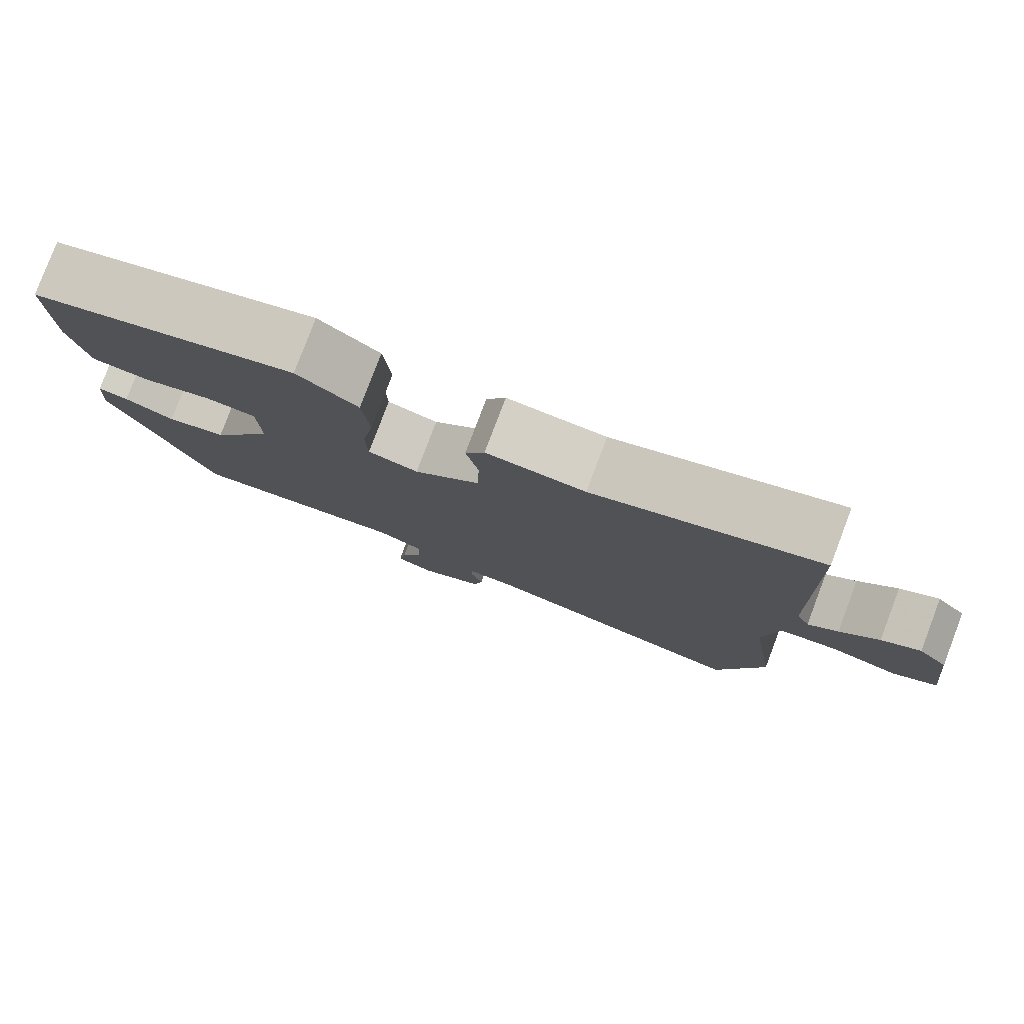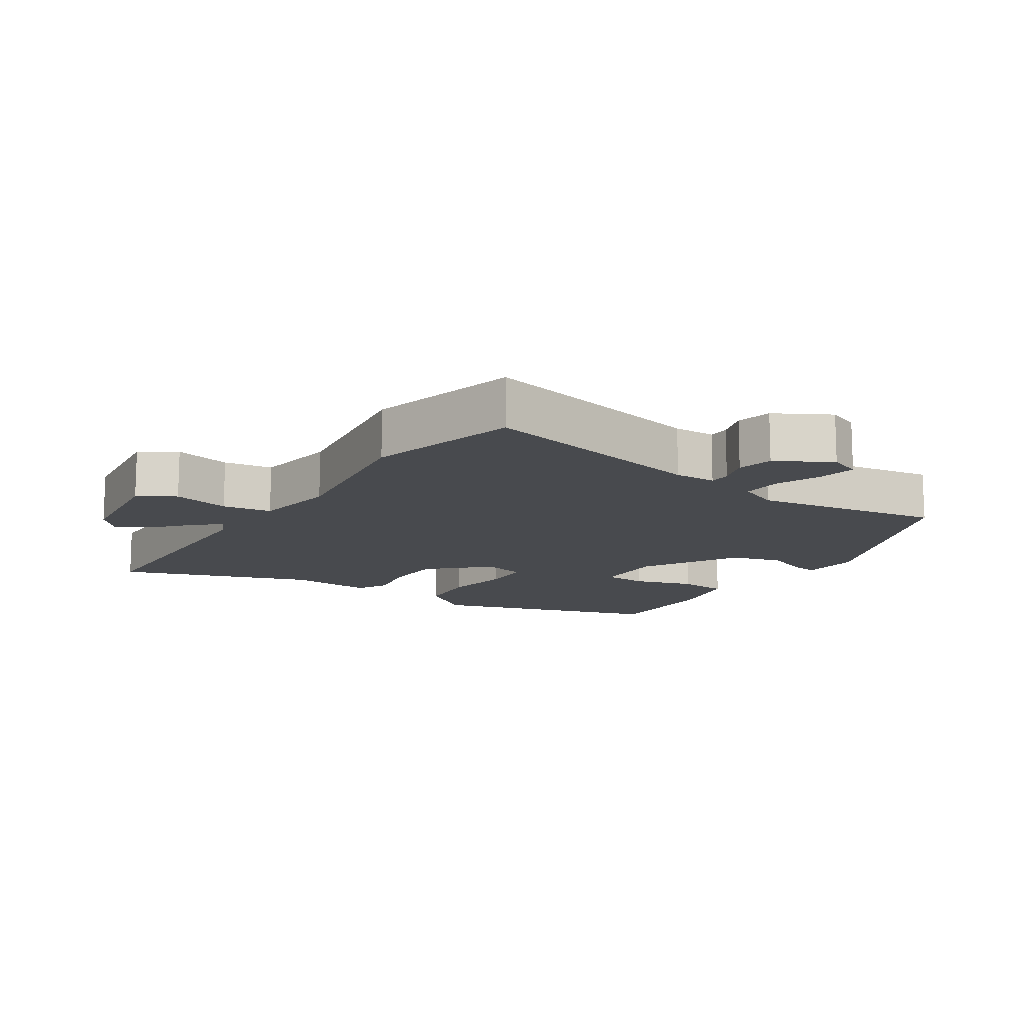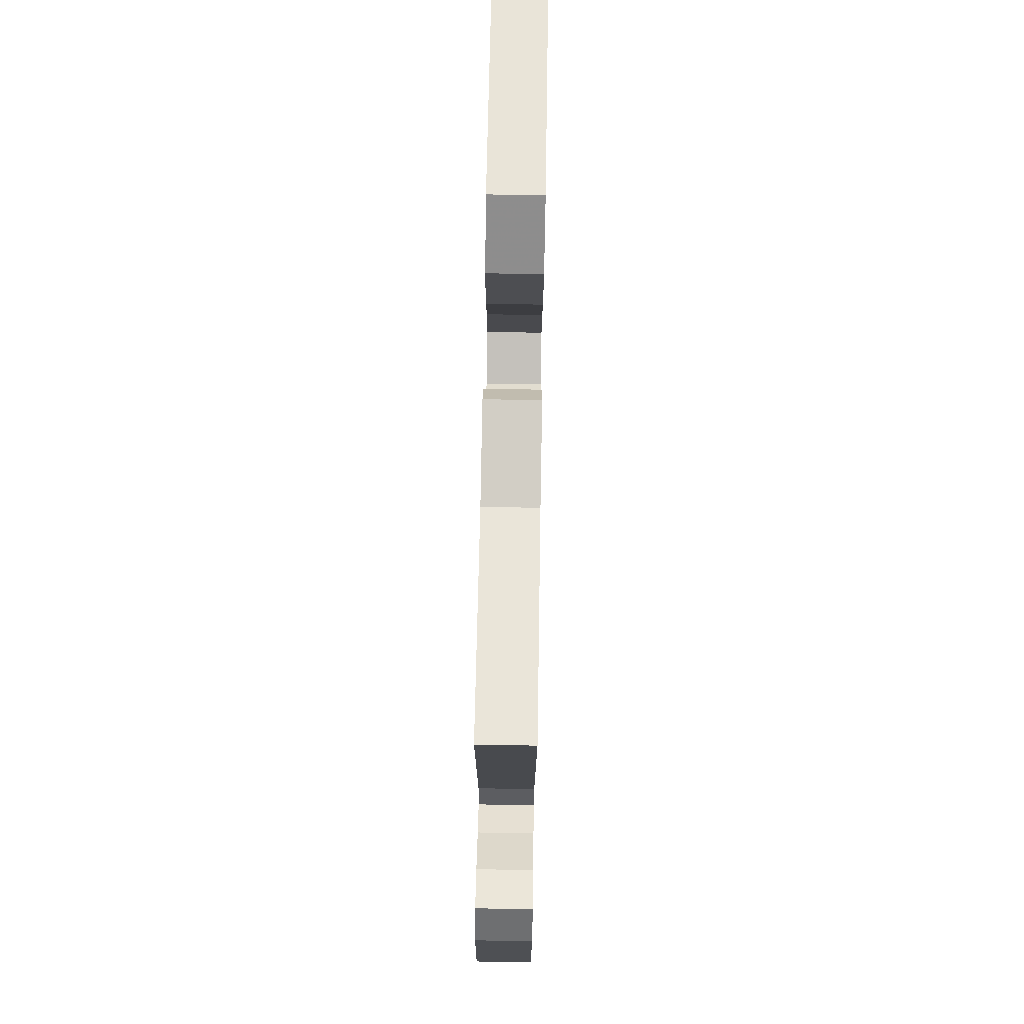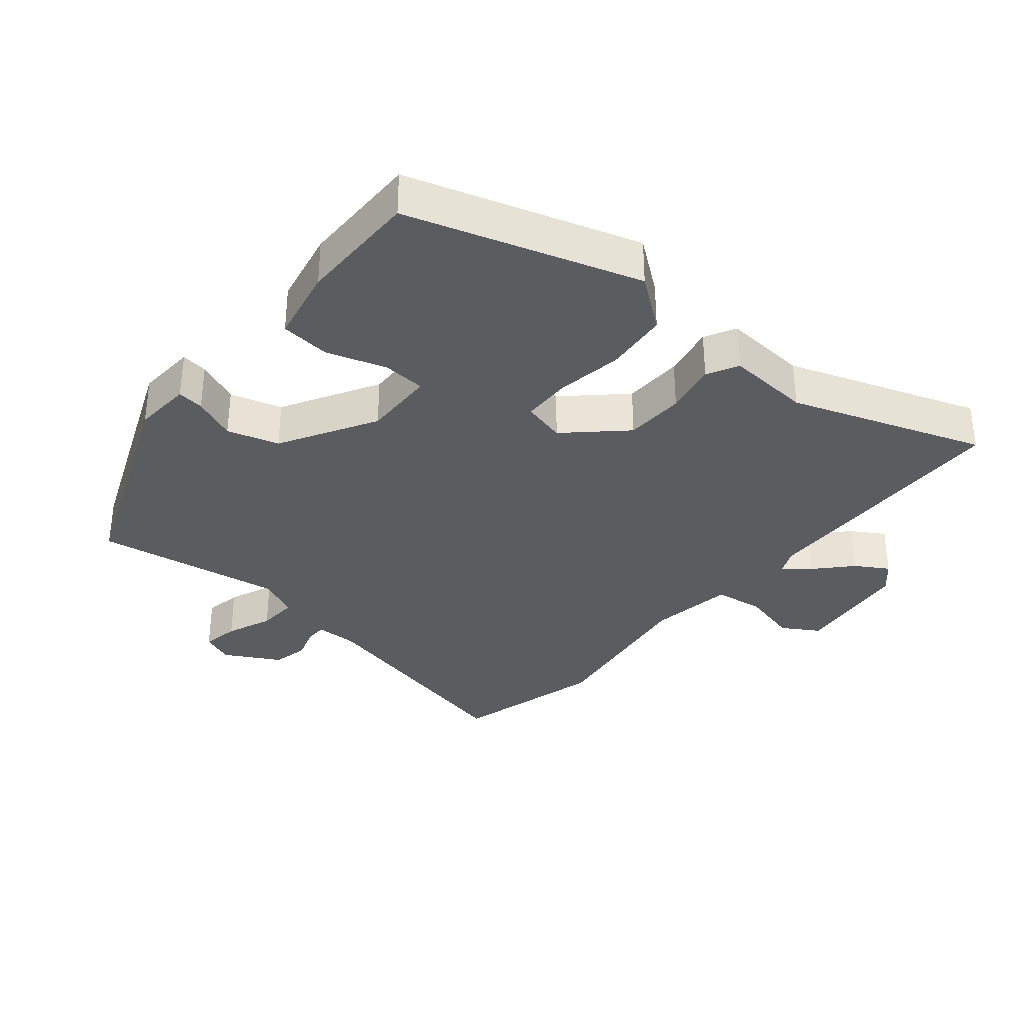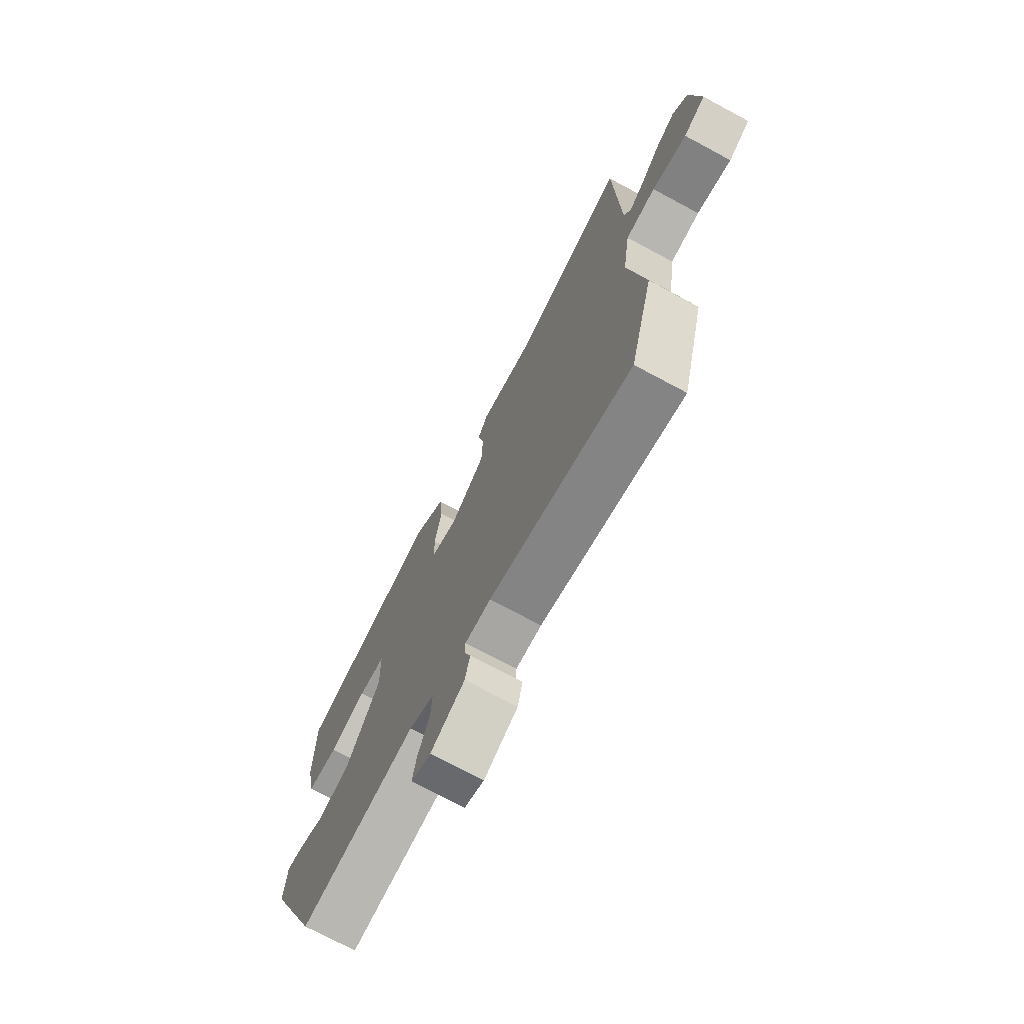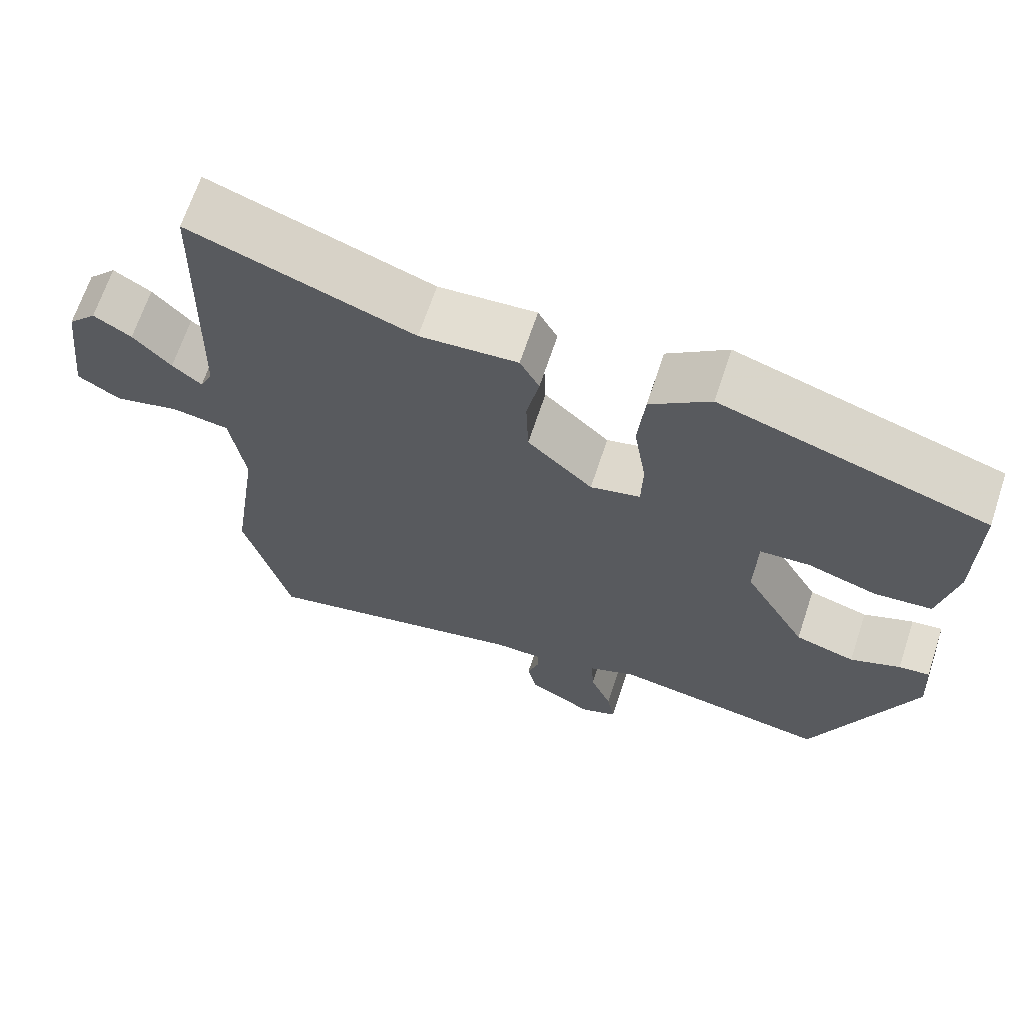
<metadata>
{"format":"obj","ext":"obj","renderer":"f3d","projection":"perspective","resolution":1024,"background":"white","views":[{"elev":80.0,"azim":20.8,"up":"+Z"},{"elev":-13.2,"azim":146.8,"up":"+Y"},{"elev":78.2,"azim":91.0,"up":"+Z"},{"elev":-34.2,"azim":-39.9,"up":"+Y"},{"elev":-73.5,"azim":61.8,"up":"+Z"},{"elev":67.0,"azim":-161.7,"up":"+Z"}]}
</metadata>
<code>
v -0.487 0.07 0.417
v -0.141 0.07 0.526
v -0.063 0.07 0.467
v -0.054 0.07 0.371
v -0.07 0.07 0.271
v -0.068 0.07 0.197
v -0.003 0.07 0.181
v 0.082 0.07 0.261
v 0.085 0.07 0.351
v 0.069 0.07 0.43
v 0.094 0.07 0.477
v 0.221 0.07 0.468
v 0.51 0.07 0.57
v 0.52 0.07 0.17
v 0.537 0.07 0.133
v 0.575 0.07 0.165
v 0.624 0.07 0.218
v 0.673 0.07 0.248
v 0.71 0.07 0.208
v 0.731 0.07 0.034
v 0.676 0.07 0
v 0.59 0.07 0.021
v 0.516 0.07 0.01
v 0.497 0.07 -0.117
v 0.534 0.07 -0.371
v 0.474 0.07 -0.599
v 0.124 0.07 -0.52
v 0.061 0.07 -0.521
v 0.06 0.07 -0.553
v 0.076 0.07 -0.602
v 0.064 0.07 -0.656
v -0.019 0.07 -0.702
v -0.067 0.07 -0.683
v -0.057 0.07 -0.627
v -0.029 0.07 -0.558
v -0.026 0.07 -0.497
v -0.087 0.07 -0.47
v -0.37 0.07 -0.515
v -0.501 0.07 -0.192
v -0.495 0.07 -0.104
v -0.455 0.07 -0.109
v -0.39 0.07 -0.136
v -0.312 0.07 -0.113
v -0.23 0.07 0.031
v -0.233 0.07 0.14
v -0.298 0.07 0.144
v -0.388 0.07 0.115
v -0.463 0.07 0.122
v -0.486 0.07 0.235
v -0.487 0 0.417
v -0.141 0 0.526
v -0.063 0 0.467
v -0.054 0 0.371
v -0.07 0 0.271
v -0.068 0 0.197
v -0.003 0 0.181
v 0.082 0 0.261
v 0.085 0 0.351
v 0.069 0 0.43
v 0.094 0 0.477
v 0.221 0 0.468
v 0.51 0 0.57
v 0.52 0 0.17
v 0.537 0 0.133
v 0.575 0 0.165
v 0.624 0 0.218
v 0.673 0 0.248
v 0.71 0 0.208
v 0.731 0 0.034
v 0.676 0 0
v 0.59 0 0.021
v 0.516 0 0.01
v 0.497 0 -0.117
v 0.534 0 -0.371
v 0.474 0 -0.599
v 0.124 0 -0.52
v 0.061 0 -0.521
v 0.06 0 -0.553
v 0.076 0 -0.602
v 0.064 0 -0.656
v -0.019 0 -0.702
v -0.067 0 -0.683
v -0.057 0 -0.627
v -0.029 0 -0.558
v -0.026 0 -0.497
v -0.087 0 -0.47
v -0.37 0 -0.515
v -0.501 0 -0.192
v -0.495 0 -0.104
v -0.455 0 -0.109
v -0.39 0 -0.136
v -0.312 0 -0.113
v -0.23 0 0.031
v -0.233 0 0.14
v -0.298 0 0.144
v -0.388 0 0.115
v -0.463 0 0.122
v -0.486 0 0.235
f 3 4 5
f 2 3 5
f 1 2 5
f 49 1 5
f 48 49 5
f 47 48 5
f 46 47 5
f 45 46 5 6
f 44 45 6 7
f 43 44 7
f 40 41 42
f 39 40 42
f 38 39 42
f 37 38 42
f 36 37 42 43
f 33 34 35
f 32 33 35
f 31 32 35
f 30 31 35
f 29 30 35
f 28 29 35 36
f 43 7 8
f 36 43 8
f 28 36 8
f 27 28 8
f 27 8 9
f 26 27 9
f 25 26 9
f 24 25 9
f 20 21 22
f 19 20 22
f 18 19 22
f 17 18 22
f 16 17 22
f 15 16 22 23
f 14 15 23
f 23 24 9
f 14 23 9
f 13 14 9
f 12 13 9
f 9 10 11 12
f 54 53 52
f 54 52 51
f 54 51 50
f 54 50 98
f 54 98 97
f 54 97 96
f 54 96 95
f 55 54 95 94
f 56 55 94 93
f 56 93 92
f 91 90 89
f 91 89 88
f 91 88 87
f 91 87 86
f 92 91 86 85
f 84 83 82
f 84 82 81
f 84 81 80
f 84 80 79
f 84 79 78
f 85 84 78 77
f 57 56 92
f 57 92 85
f 57 85 77
f 57 77 76
f 58 57 76
f 58 76 75
f 58 75 74
f 58 74 73
f 71 70 69
f 71 69 68
f 71 68 67
f 71 67 66
f 71 66 65
f 72 71 65 64
f 72 64 63
f 58 73 72
f 58 72 63
f 58 63 62
f 58 62 61
f 61 60 59 58
f 1 50 51 2
f 2 51 52 3
f 3 52 53 4
f 4 53 54 5
f 5 54 55 6
f 6 55 56 7
f 7 56 57 8
f 8 57 58 9
f 9 58 59 10
f 10 59 60 11
f 11 60 61 12
f 12 61 62 13
f 13 62 63 14
f 14 63 64 15
f 15 64 65 16
f 16 65 66 17
f 17 66 67 18
f 18 67 68 19
f 19 68 69 20
f 20 69 70 21
f 21 70 71 22
f 22 71 72 23
f 23 72 73 24
f 24 73 74 25
f 25 74 75 26
f 26 75 76 27
f 27 76 77 28
f 28 77 78 29
f 29 78 79 30
f 30 79 80 31
f 31 80 81 32
f 32 81 82 33
f 33 82 83 34
f 34 83 84 35
f 35 84 85 36
f 36 85 86 37
f 37 86 87 38
f 38 87 88 39
f 39 88 89 40
f 40 89 90 41
f 41 90 91 42
f 42 91 92 43
f 43 92 93 44
f 44 93 94 45
f 45 94 95 46
f 46 95 96 47
f 47 96 97 48
f 48 97 98 49
f 49 98 50 1

</code>
